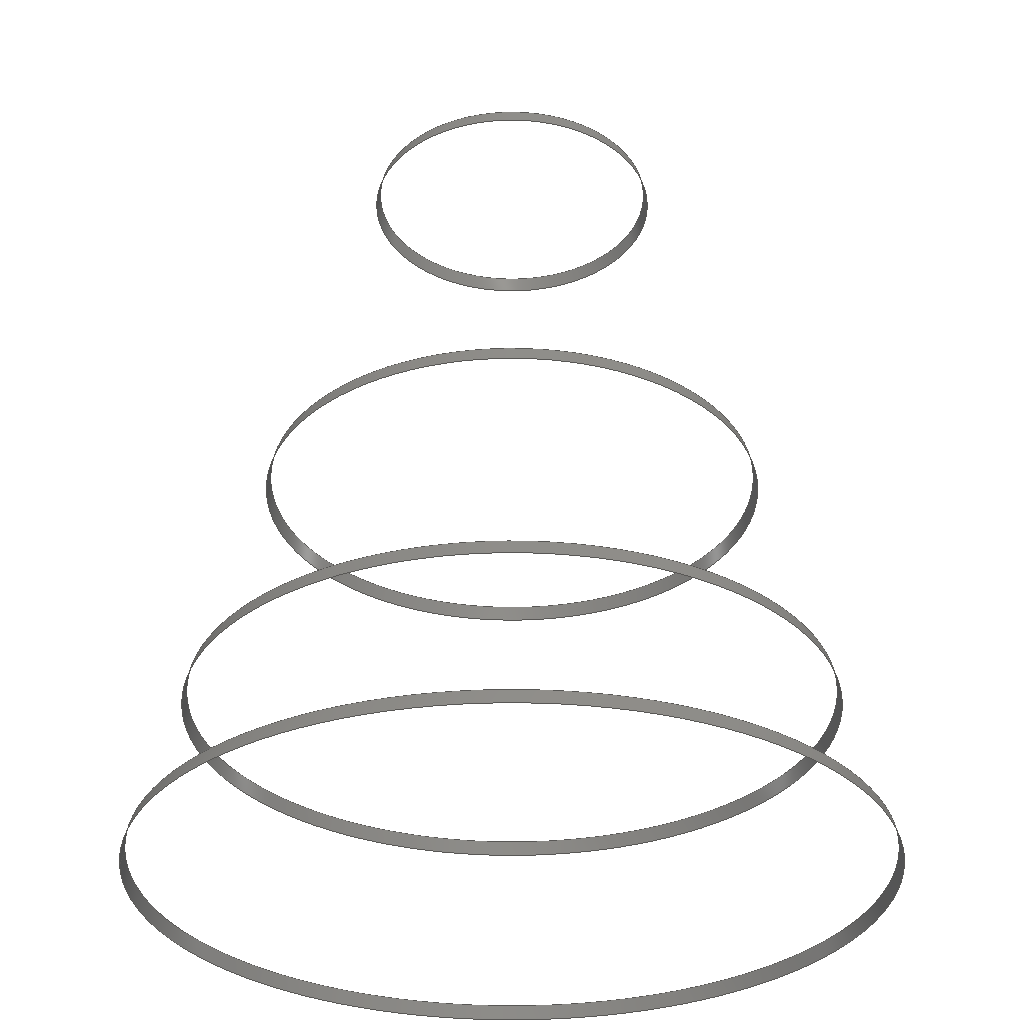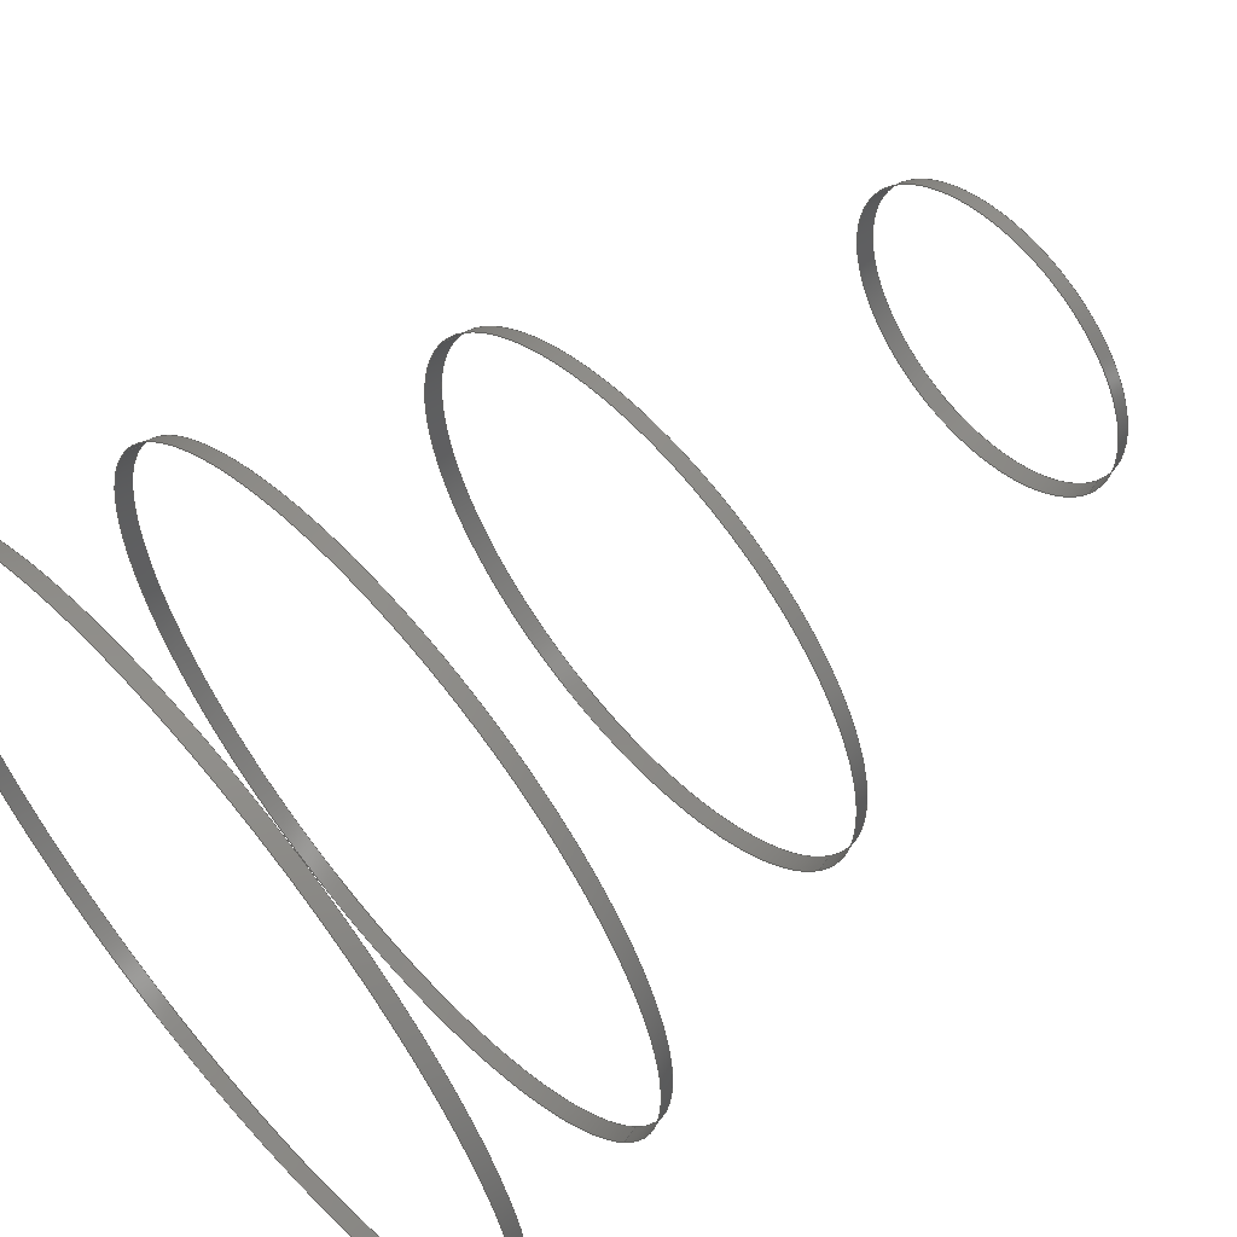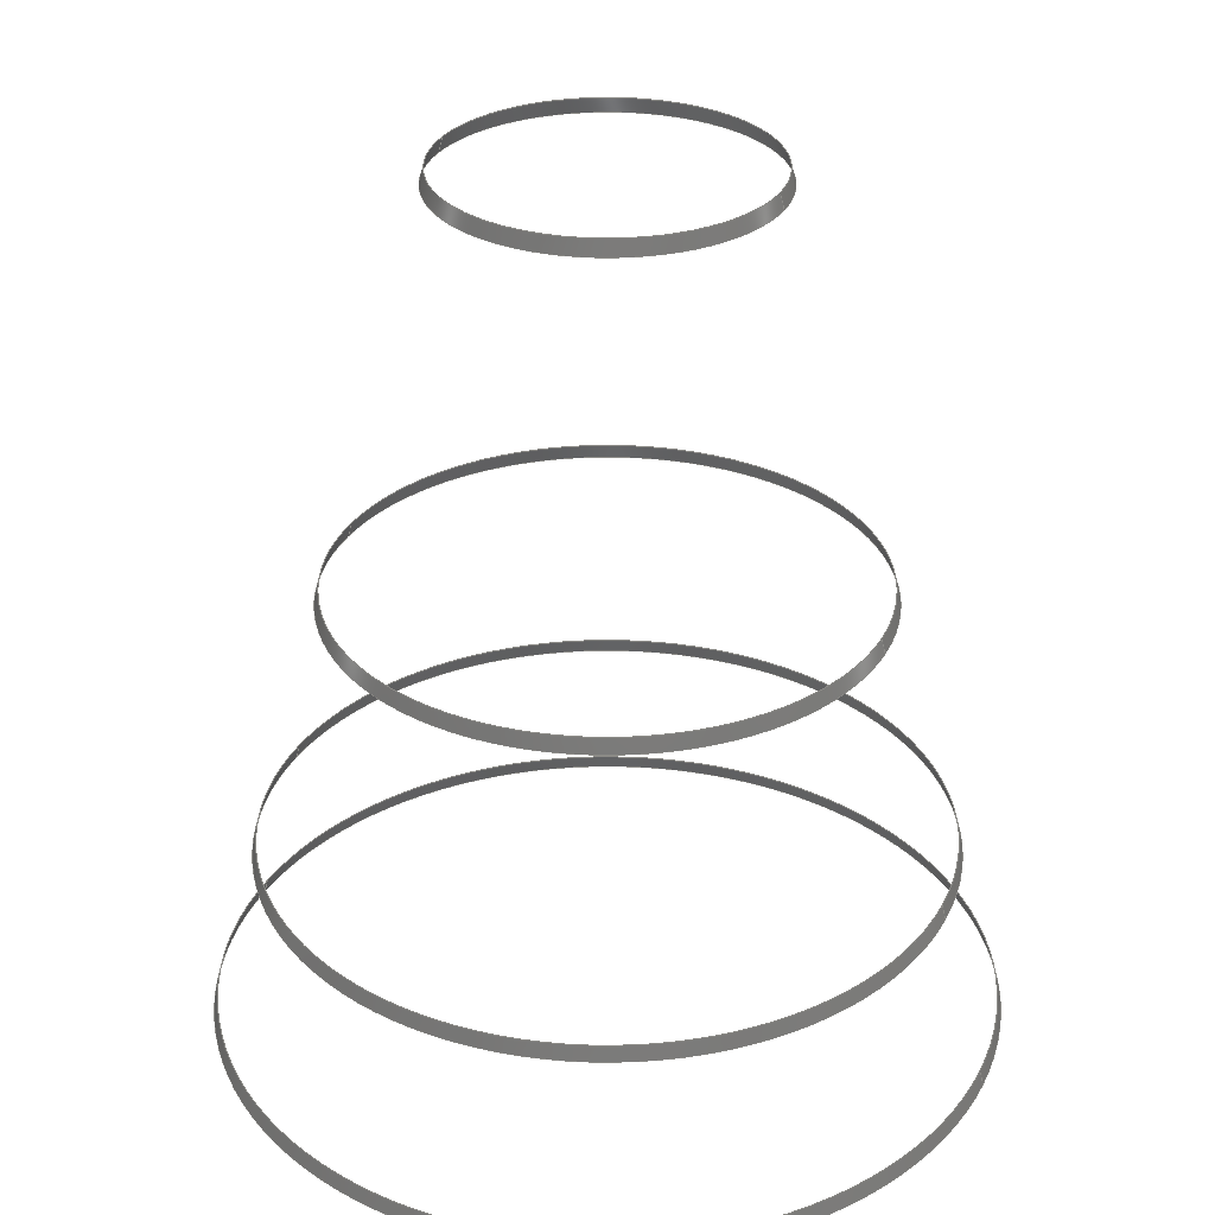
<metadata>
{"format":"step","ext":"stp","renderer":"f3d","projection":"perspective","resolution":1024,"background":"white","views":[{"elev":-31.8,"azim":-157.7,"up":"+Z"},{"elev":59.3,"azim":-131.2,"up":"+Y"},{"elev":30.7,"azim":52.1,"up":"+Z"}]}
</metadata>
<code>
ISO-10303-21;
DATA;
#1=PRODUCT('Cone_Uncutted','','',(#261)) ;
#2=APPLICATION_CONTEXT('configuration controlled 3D design of mechanical parts and assemblies') ;
#3=PRODUCT_DEFINITION('',' ',#266,#210) ;
#4=SECURITY_CLASSIFICATION(' ',' ',#5) ;
#5=SECURITY_CLASSIFICATION_LEVEL('unclassified') ;
#6=CARTESIAN_POINT(' ',(0,0,0)) ;
#7=CARTESIAN_POINT('Axis2P3D Location',(0,0,4.83)) ;
#8=CARTESIAN_POINT('Axis2P3D Location',(0,0,-1.421e-14)) ;
#9=CARTESIAN_POINT('Vertex',(109.7,59.93,-1.421e-14)) ;
#10=CARTESIAN_POINT('Vertex',(-109.7,-59.93,-1.421e-14)) ;
#11=CARTESIAN_POINT('Line Origine',(109.1,59.62,2.415)) ;
#12=CARTESIAN_POINT('Vertex',(108.6,59.31,4.83)) ;
#13=CARTESIAN_POINT('Axis2P3D Location',(0,0,4.83)) ;
#14=CARTESIAN_POINT('Vertex',(-108.6,-59.31,4.83)) ;
#15=CARTESIAN_POINT('Line Origine',(-109.1,-59.62,2.415)) ;
#16=CARTESIAN_POINT('Axis2P3D Location',(0,0,-1.421e-14)) ;
#17=CARTESIAN_POINT('Axis2P3D Location',(0,0,4.83)) ;
#18=CARTESIAN_POINT('Axis2P3D Location',(0,0,280)) ;
#19=CARTESIAN_POINT('Axis2P3D Location',(0,0,275.2)) ;
#20=CARTESIAN_POINT('Vertex',(45.01,24.59,275.2)) ;
#21=CARTESIAN_POINT('Vertex',(-45.01,-24.59,275.2)) ;
#22=CARTESIAN_POINT('Line Origine',(44.45,24.28,277.6)) ;
#23=CARTESIAN_POINT('Vertex',(43.88,23.97,280)) ;
#24=CARTESIAN_POINT('Axis2P3D Location',(0,0,280)) ;
#25=CARTESIAN_POINT('Vertex',(-43.88,-23.97,280)) ;
#26=CARTESIAN_POINT('Line Origine',(-44.45,-24.28,277.6)) ;
#27=CARTESIAN_POINT('Axis2P3D Location',(0,0,275.2)) ;
#28=CARTESIAN_POINT('Axis2P3D Location',(0,0,280)) ;
#29=CARTESIAN_POINT('Axis2P3D Location',(0,0,62.79)) ;
#30=CARTESIAN_POINT('Axis2P3D Location',(0,0,57.96)) ;
#31=CARTESIAN_POINT('Vertex',(96.07,52.49,57.96)) ;
#32=CARTESIAN_POINT('Vertex',(-96.07,-52.49,57.96)) ;
#33=CARTESIAN_POINT('Line Origine',(95.51,52.18,60.37)) ;
#34=CARTESIAN_POINT('Vertex',(94.94,51.87,62.79)) ;
#35=CARTESIAN_POINT('Axis2P3D Location',(0,0,62.79)) ;
#36=CARTESIAN_POINT('Vertex',(-94.94,-51.87,62.79)) ;
#37=CARTESIAN_POINT('Line Origine',(-95.51,-52.18,60.37)) ;
#38=CARTESIAN_POINT('Axis2P3D Location',(0,0,57.96)) ;
#39=CARTESIAN_POINT('Axis2P3D Location',(0,0,62.79)) ;
#40=CARTESIAN_POINT('Axis2P3D Location',(0,0,149.7)) ;
#41=CARTESIAN_POINT('Axis2P3D Location',(0,0,144.9)) ;
#42=CARTESIAN_POINT('Vertex',(75.64,41.32,144.9)) ;
#43=CARTESIAN_POINT('Vertex',(-75.64,-41.32,144.9)) ;
#44=CARTESIAN_POINT('Line Origine',(75.07,41.01,147.3)) ;
#45=CARTESIAN_POINT('Vertex',(74.5,40.7,149.7)) ;
#46=CARTESIAN_POINT('Axis2P3D Location',(0,0,149.7)) ;
#47=CARTESIAN_POINT('Vertex',(-74.5,-40.7,149.7)) ;
#48=CARTESIAN_POINT('Line Origine',(-75.07,-41.01,147.3)) ;
#49=CARTESIAN_POINT('Axis2P3D Location',(0,0,144.9)) ;
#50=CARTESIAN_POINT('Axis2P3D Location',(0,0,149.7)) ;
#51=DIRECTION('Axis2P3D Direction',(-0,-0,-1)) ;
#52=DIRECTION('Axis2P3D XDirection',(0.8776,0.4794,0)) ;
#53=DIRECTION('Axis2P3D Direction',(0,0,-1)) ;
#54=DIRECTION('Vector Direction',(0.2271,0.124,-0.9659)) ;
#55=DIRECTION('Axis2P3D Direction',(0,0,-1)) ;
#56=DIRECTION('Vector Direction',(-0.2271,-0.124,-0.9659)) ;
#57=DIRECTION('Axis2P3D Direction',(0,0,-1)) ;
#58=DIRECTION('Axis2P3D Direction',(0,0,-1)) ;
#59=DIRECTION('Axis2P3D Direction',(-0,-0,-1)) ;
#60=DIRECTION('Axis2P3D XDirection',(0.8776,0.4794,0)) ;
#61=DIRECTION('Axis2P3D Direction',(0,0,-1)) ;
#62=DIRECTION('Vector Direction',(0.2271,0.124,-0.9659)) ;
#63=DIRECTION('Axis2P3D Direction',(0,0,-1)) ;
#64=DIRECTION('Vector Direction',(-0.2271,-0.124,-0.9659)) ;
#65=DIRECTION('Axis2P3D Direction',(0,0,-1)) ;
#66=DIRECTION('Axis2P3D Direction',(0,0,-1)) ;
#67=DIRECTION('Axis2P3D Direction',(-0,-0,-1)) ;
#68=DIRECTION('Axis2P3D XDirection',(0.8776,0.4794,0)) ;
#69=DIRECTION('Axis2P3D Direction',(0,0,-1)) ;
#70=DIRECTION('Vector Direction',(0.2271,0.124,-0.9659)) ;
#71=DIRECTION('Axis2P3D Direction',(0,0,-1)) ;
#72=DIRECTION('Vector Direction',(-0.2271,-0.124,-0.9659)) ;
#73=DIRECTION('Axis2P3D Direction',(0,0,-1)) ;
#74=DIRECTION('Axis2P3D Direction',(0,0,-1)) ;
#75=DIRECTION('Axis2P3D Direction',(-0,-0,-1)) ;
#76=DIRECTION('Axis2P3D XDirection',(0.8776,0.4794,0)) ;
#77=DIRECTION('Axis2P3D Direction',(0,0,-1)) ;
#78=DIRECTION('Vector Direction',(0.2271,0.124,-0.9659)) ;
#79=DIRECTION('Axis2P3D Direction',(0,0,-1)) ;
#80=DIRECTION('Vector Direction',(-0.2271,-0.124,-0.9659)) ;
#81=DIRECTION('Axis2P3D Direction',(0,0,-1)) ;
#82=DIRECTION('Axis2P3D Direction',(0,0,-1)) ;
#83=AXIS2_PLACEMENT_3D(' ',#6,$,$) ;
#84=AXIS2_PLACEMENT_3D('Cone Axis2P3D',#7,#51,#52) ;
#85=AXIS2_PLACEMENT_3D('Circle Axis2P3D',#8,#53,$) ;
#86=AXIS2_PLACEMENT_3D('Circle Axis2P3D',#13,#55,$) ;
#87=AXIS2_PLACEMENT_3D('Circle Axis2P3D',#16,#57,$) ;
#88=AXIS2_PLACEMENT_3D('Circle Axis2P3D',#17,#58,$) ;
#89=AXIS2_PLACEMENT_3D('Cone Axis2P3D',#18,#59,#60) ;
#90=AXIS2_PLACEMENT_3D('Circle Axis2P3D',#19,#61,$) ;
#91=AXIS2_PLACEMENT_3D('Circle Axis2P3D',#24,#63,$) ;
#92=AXIS2_PLACEMENT_3D('Circle Axis2P3D',#27,#65,$) ;
#93=AXIS2_PLACEMENT_3D('Circle Axis2P3D',#28,#66,$) ;
#94=AXIS2_PLACEMENT_3D('Cone Axis2P3D',#29,#67,#68) ;
#95=AXIS2_PLACEMENT_3D('Circle Axis2P3D',#30,#69,$) ;
#96=AXIS2_PLACEMENT_3D('Circle Axis2P3D',#35,#71,$) ;
#97=AXIS2_PLACEMENT_3D('Circle Axis2P3D',#38,#73,$) ;
#98=AXIS2_PLACEMENT_3D('Circle Axis2P3D',#39,#74,$) ;
#99=AXIS2_PLACEMENT_3D('Cone Axis2P3D',#40,#75,#76) ;
#100=AXIS2_PLACEMENT_3D('Circle Axis2P3D',#41,#77,$) ;
#101=AXIS2_PLACEMENT_3D('Circle Axis2P3D',#46,#79,$) ;
#102=AXIS2_PLACEMENT_3D('Circle Axis2P3D',#49,#81,$) ;
#103=AXIS2_PLACEMENT_3D('Circle Axis2P3D',#50,#82,$) ;
#104=PRODUCT_DEFINITION_SHAPE(' ',' ',#3) ;
#105=APPROVAL_PERSON_ORGANIZATION(#106,#109,#111) ;
#106=PERSON_AND_ORGANIZATION(#107,#108) ;
#107=PERSON(' ',' ',' ',$,$,$) ;
#108=ORGANIZATION(' ',' ',' ') ;
#109=APPROVAL(#110,' ') ;
#110=APPROVAL_STATUS('not_yet_approved') ;
#111=APPROVAL_ROLE('APPROVER') ;
#112=DATE_AND_TIME(#174,#113) ;
#113=LOCAL_TIME(13,0,54,#114) ;
#114=COORDINATED_UNIVERSAL_TIME_OFFSET(0,0,.AHEAD.) ;
#115=ORIENTED_EDGE('',*,*,#211,.F.) ;
#116=ORIENTED_EDGE('',*,*,#212,.T.) ;
#117=ORIENTED_EDGE('',*,*,#213,.T.) ;
#118=ORIENTED_EDGE('',*,*,#214,.F.) ;
#119=ORIENTED_EDGE('',*,*,#215,.F.) ;
#120=ORIENTED_EDGE('',*,*,#214,.T.) ;
#121=ORIENTED_EDGE('',*,*,#216,.T.) ;
#122=ORIENTED_EDGE('',*,*,#212,.F.) ;
#123=ORIENTED_EDGE('',*,*,#217,.F.) ;
#124=ORIENTED_EDGE('',*,*,#218,.T.) ;
#125=ORIENTED_EDGE('',*,*,#219,.T.) ;
#126=ORIENTED_EDGE('',*,*,#220,.F.) ;
#127=ORIENTED_EDGE('',*,*,#221,.F.) ;
#128=ORIENTED_EDGE('',*,*,#220,.T.) ;
#129=ORIENTED_EDGE('',*,*,#222,.T.) ;
#130=ORIENTED_EDGE('',*,*,#218,.F.) ;
#131=ORIENTED_EDGE('',*,*,#223,.F.) ;
#132=ORIENTED_EDGE('',*,*,#224,.T.) ;
#133=ORIENTED_EDGE('',*,*,#225,.T.) ;
#134=ORIENTED_EDGE('',*,*,#226,.F.) ;
#135=ORIENTED_EDGE('',*,*,#227,.F.) ;
#136=ORIENTED_EDGE('',*,*,#226,.T.) ;
#137=ORIENTED_EDGE('',*,*,#228,.T.) ;
#138=ORIENTED_EDGE('',*,*,#224,.F.) ;
#139=ORIENTED_EDGE('',*,*,#229,.F.) ;
#140=ORIENTED_EDGE('',*,*,#230,.T.) ;
#141=ORIENTED_EDGE('',*,*,#231,.T.) ;
#142=ORIENTED_EDGE('',*,*,#232,.F.) ;
#143=ORIENTED_EDGE('',*,*,#233,.F.) ;
#144=ORIENTED_EDGE('',*,*,#232,.T.) ;
#145=ORIENTED_EDGE('',*,*,#234,.T.) ;
#146=ORIENTED_EDGE('',*,*,#230,.F.) ;
#147=OPEN_SHELL('Revolute0.1',(#164,#165)) ;
#148=OPEN_SHELL('Revolute0.2',(#166,#167)) ;
#149=OPEN_SHELL('Revolute0.3',(#168,#169)) ;
#150=OPEN_SHELL('Revolute0.4',(#170,#171)) ;
#151=SHELL_BASED_SURFACE_MODEL('NONE',(#147)) ;
#152=SHELL_BASED_SURFACE_MODEL('NONE',(#148)) ;
#153=SHELL_BASED_SURFACE_MODEL('NONE',(#149)) ;
#154=SHELL_BASED_SURFACE_MODEL('NONE',(#150)) ;
#155=VECTOR('Line Direction',#54,1) ;
#156=VECTOR('Line Direction',#56,1) ;
#157=VECTOR('Line Direction',#62,1) ;
#158=VECTOR('Line Direction',#64,1) ;
#159=VECTOR('Line Direction',#70,1) ;
#160=VECTOR('Line Direction',#72,1) ;
#161=VECTOR('Line Direction',#78,1) ;
#162=VECTOR('Line Direction',#80,1) ;
#163=SHAPE_REPRESENTATION(' ',(#83),#288) ;
#164=ADVANCED_FACE('Revolute0.1',(#243),#205,.F.) ;
#165=ADVANCED_FACE('Revolute0.1',(#244),#205,.F.) ;
#166=ADVANCED_FACE('Revolute0.2',(#245),#206,.F.) ;
#167=ADVANCED_FACE('Revolute0.2',(#246),#206,.F.) ;
#168=ADVANCED_FACE('Revolute0.3',(#247),#207,.F.) ;
#169=ADVANCED_FACE('Revolute0.3',(#248),#207,.F.) ;
#170=ADVANCED_FACE('Revolute0.4',(#249),#208,.F.) ;
#171=ADVANCED_FACE('Revolute0.4',(#250),#208,.F.) ;
#172=APPLICATION_PROTOCOL_DEFINITION('international standard','config_control_design',1994,#2) ;
#173=APPROVAL_DATE_TIME(#112,#109) ;
#174=CALENDAR_DATE(2021,26,11) ;
#175=CC_DESIGN_APPROVAL(#109,(#4,#266,#3)) ;
#176=CC_DESIGN_DATE_AND_TIME_ASSIGNMENT(#112,#178,(#4)) ;
#177=CC_DESIGN_DATE_AND_TIME_ASSIGNMENT(#112,#179,(#3)) ;
#178=DATE_TIME_ROLE('classification_date') ;
#179=DATE_TIME_ROLE('creation_date') ;
#180=CC_DESIGN_PERSON_AND_ORGANIZATION_ASSIGNMENT(#106,#184,(#4)) ;
#181=CC_DESIGN_PERSON_AND_ORGANIZATION_ASSIGNMENT(#106,#185,(#266)) ;
#182=CC_DESIGN_PERSON_AND_ORGANIZATION_ASSIGNMENT(#106,#186,(#266,#3)) ;
#183=CC_DESIGN_PERSON_AND_ORGANIZATION_ASSIGNMENT(#106,#187,(#1)) ;
#184=PERSON_AND_ORGANIZATION_ROLE('classification_officer') ;
#185=PERSON_AND_ORGANIZATION_ROLE('design_supplier') ;
#186=PERSON_AND_ORGANIZATION_ROLE('creator') ;
#187=PERSON_AND_ORGANIZATION_ROLE('design_owner') ;
#188=CC_DESIGN_SECURITY_CLASSIFICATION(#4,(#266)) ;
#189=CIRCLE('generated circle',#85,125) ;
#190=CIRCLE('generated circle',#86,123.7) ;
#191=CIRCLE('generated circle',#87,125) ;
#192=CIRCLE('generated circle',#88,123.7) ;
#193=CIRCLE('generated circle',#90,51.29) ;
#194=CIRCLE('generated circle',#91,50) ;
#195=CIRCLE('generated circle',#92,51.29) ;
#196=CIRCLE('generated circle',#93,50) ;
#197=CIRCLE('generated circle',#95,109.5) ;
#198=CIRCLE('generated circle',#96,108.2) ;
#199=CIRCLE('generated circle',#97,109.5) ;
#200=CIRCLE('generated circle',#98,108.2) ;
#201=CIRCLE('generated circle',#100,86.19) ;
#202=CIRCLE('generated circle',#101,84.9) ;
#203=CIRCLE('generated circle',#102,86.19) ;
#204=CIRCLE('generated circle',#103,84.9) ;
#205=CONICAL_SURFACE('Cone',#84,123.7,0.2617) ;
#206=CONICAL_SURFACE('Cone',#89,50,0.2617) ;
#207=CONICAL_SURFACE('Cone',#94,108.2,0.2617) ;
#208=CONICAL_SURFACE('Cone',#99,84.9,0.2617) ;
#209=SHAPE_REPRESENTATION_RELATIONSHIP(' ',' ',#163,#260) ;
#210=DESIGN_CONTEXT(' ',#2,'design') ;
#211=EDGE_CURVE('',#269,#270,#189,.F.) ;
#212=EDGE_CURVE('',#269,#271,#252,.F.) ;
#213=EDGE_CURVE('',#271,#272,#190,.F.) ;
#214=EDGE_CURVE('',#270,#272,#253,.F.) ;
#215=EDGE_CURVE('',#270,#269,#191,.F.) ;
#216=EDGE_CURVE('',#272,#271,#192,.F.) ;
#217=EDGE_CURVE('',#273,#274,#193,.F.) ;
#218=EDGE_CURVE('',#273,#275,#254,.F.) ;
#219=EDGE_CURVE('',#275,#276,#194,.F.) ;
#220=EDGE_CURVE('',#274,#276,#255,.F.) ;
#221=EDGE_CURVE('',#274,#273,#195,.F.) ;
#222=EDGE_CURVE('',#276,#275,#196,.F.) ;
#223=EDGE_CURVE('',#277,#278,#197,.F.) ;
#224=EDGE_CURVE('',#277,#279,#256,.F.) ;
#225=EDGE_CURVE('',#279,#280,#198,.F.) ;
#226=EDGE_CURVE('',#278,#280,#257,.F.) ;
#227=EDGE_CURVE('',#278,#277,#199,.F.) ;
#228=EDGE_CURVE('',#280,#279,#200,.F.) ;
#229=EDGE_CURVE('',#281,#282,#201,.F.) ;
#230=EDGE_CURVE('',#281,#283,#258,.F.) ;
#231=EDGE_CURVE('',#283,#284,#202,.F.) ;
#232=EDGE_CURVE('',#282,#284,#259,.F.) ;
#233=EDGE_CURVE('',#282,#281,#203,.F.) ;
#234=EDGE_CURVE('',#284,#283,#204,.F.) ;
#235=EDGE_LOOP('',(#115,#116,#117,#118)) ;
#236=EDGE_LOOP('',(#119,#120,#121,#122)) ;
#237=EDGE_LOOP('',(#123,#124,#125,#126)) ;
#238=EDGE_LOOP('',(#127,#128,#129,#130)) ;
#239=EDGE_LOOP('',(#131,#132,#133,#134)) ;
#240=EDGE_LOOP('',(#135,#136,#137,#138)) ;
#241=EDGE_LOOP('',(#139,#140,#141,#142)) ;
#242=EDGE_LOOP('',(#143,#144,#145,#146)) ;
#243=FACE_OUTER_BOUND('',#235,.T.) ;
#244=FACE_OUTER_BOUND('',#236,.T.) ;
#245=FACE_OUTER_BOUND('',#237,.T.) ;
#246=FACE_OUTER_BOUND('',#238,.T.) ;
#247=FACE_OUTER_BOUND('',#239,.T.) ;
#248=FACE_OUTER_BOUND('',#240,.T.) ;
#249=FACE_OUTER_BOUND('',#241,.T.) ;
#250=FACE_OUTER_BOUND('',#242,.T.) ;
#251=UNCERTAINTY_MEASURE_WITH_UNIT(LENGTH_MEASURE(0.005),#285,'distance_accuracy_value','CONFUSED CURVE UNCERTAINTY') ;
#252=LINE('Line',#11,#155) ;
#253=LINE('Line',#15,#156) ;
#254=LINE('Line',#22,#157) ;
#255=LINE('Line',#26,#158) ;
#256=LINE('Line',#33,#159) ;
#257=LINE('Line',#37,#160) ;
#258=LINE('Line',#44,#161) ;
#259=LINE('Line',#48,#162) ;
#260=MANIFOLD_SURFACE_SHAPE_REPRESENTATION('NONE',(#151,#152,#153,#154),#288) ;
#261=MECHANICAL_CONTEXT(' ',#2,'mechanical') ;
#262=PERSONAL_ADDRESS(' ',' ',' ',' ',' ',' ',' ',' ',' ',' ',' ',' ',(#107),' ') ;
#263=PLANE_ANGLE_MEASURE_WITH_UNIT(PLANE_ANGLE_MEASURE(0.01745),#286) ;
#264=PRODUCT_CATEGORY('part',$) ;
#265=PRODUCT_CATEGORY_RELATIONSHIP(' ',' ',#264,#267) ;
#266=PRODUCT_DEFINITION_FORMATION_WITH_SPECIFIED_SOURCE('',' ',#1,.NOT_KNOWN.) ;
#267=PRODUCT_RELATED_PRODUCT_CATEGORY('detail',$,(#1)) ;
#268=SHAPE_DEFINITION_REPRESENTATION(#104,#163) ;
#269=VERTEX_POINT('',#9) ;
#270=VERTEX_POINT('',#10) ;
#271=VERTEX_POINT('',#12) ;
#272=VERTEX_POINT('',#14) ;
#273=VERTEX_POINT('',#20) ;
#274=VERTEX_POINT('',#21) ;
#275=VERTEX_POINT('',#23) ;
#276=VERTEX_POINT('',#25) ;
#277=VERTEX_POINT('',#31) ;
#278=VERTEX_POINT('',#32) ;
#279=VERTEX_POINT('',#34) ;
#280=VERTEX_POINT('',#36) ;
#281=VERTEX_POINT('',#42) ;
#282=VERTEX_POINT('',#43) ;
#283=VERTEX_POINT('',#45) ;
#284=VERTEX_POINT('',#47) ;
#285=(LENGTH_UNIT()NAMED_UNIT(*)SI_UNIT(.MILLI.,.METRE.)) ;
#286=(NAMED_UNIT(*)PLANE_ANGLE_UNIT()SI_UNIT($,.RADIAN.)) ;
#287=(NAMED_UNIT(*)SI_UNIT($,.STERADIAN.)SOLID_ANGLE_UNIT()) ;
#288=(GEOMETRIC_REPRESENTATION_CONTEXT(3)GLOBAL_UNCERTAINTY_ASSIGNED_CONTEXT((#251))GLOBAL_UNIT_ASSIGNED_CONTEXT((#285,#286,#287))REPRESENTATION_CONTEXT(' ',' ')) ;
ENDSEC;
END-ISO-10303-21;

</code>
